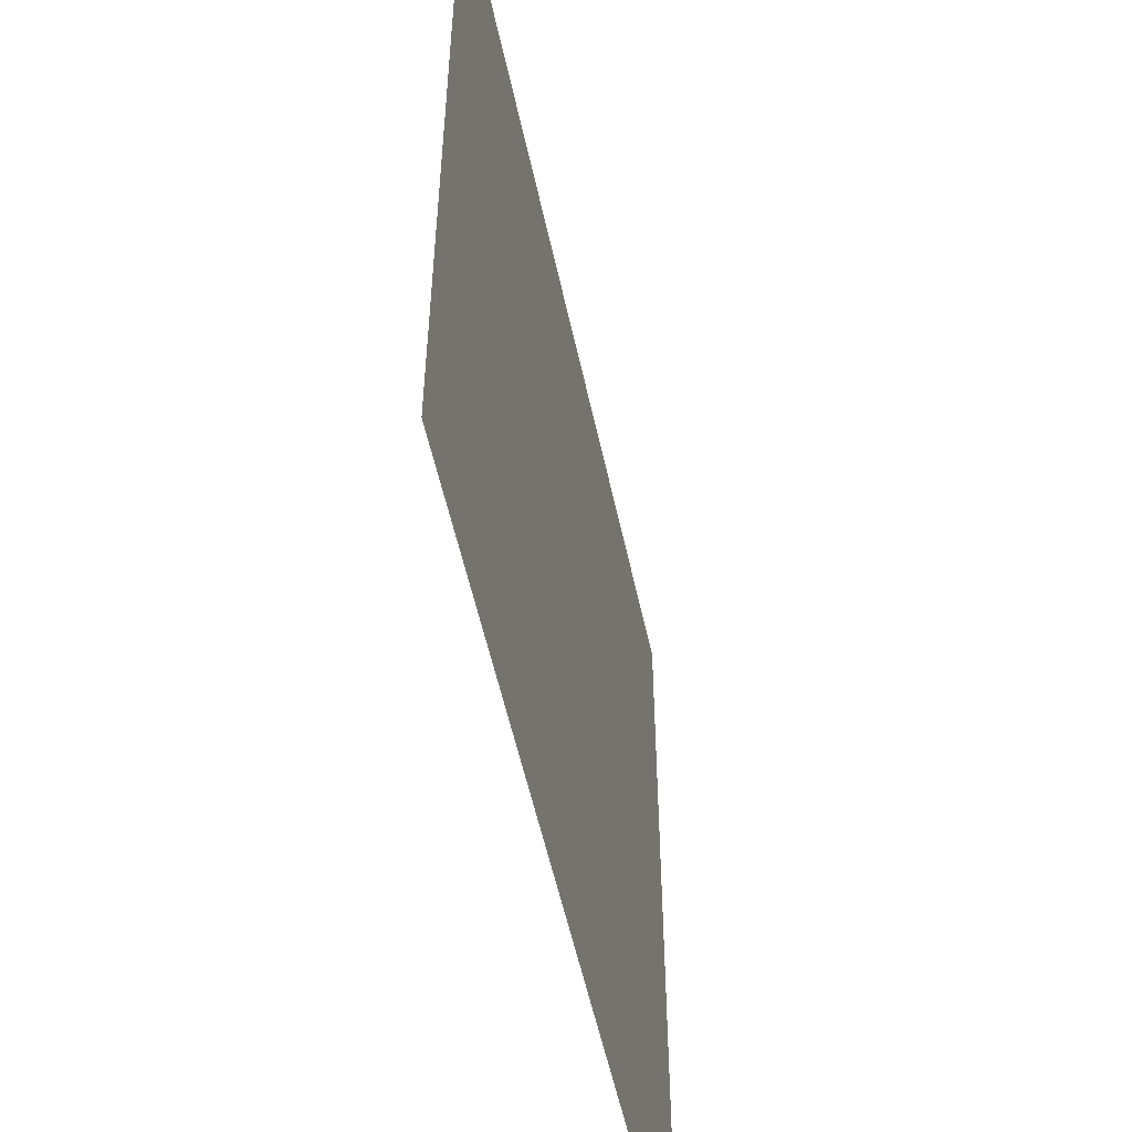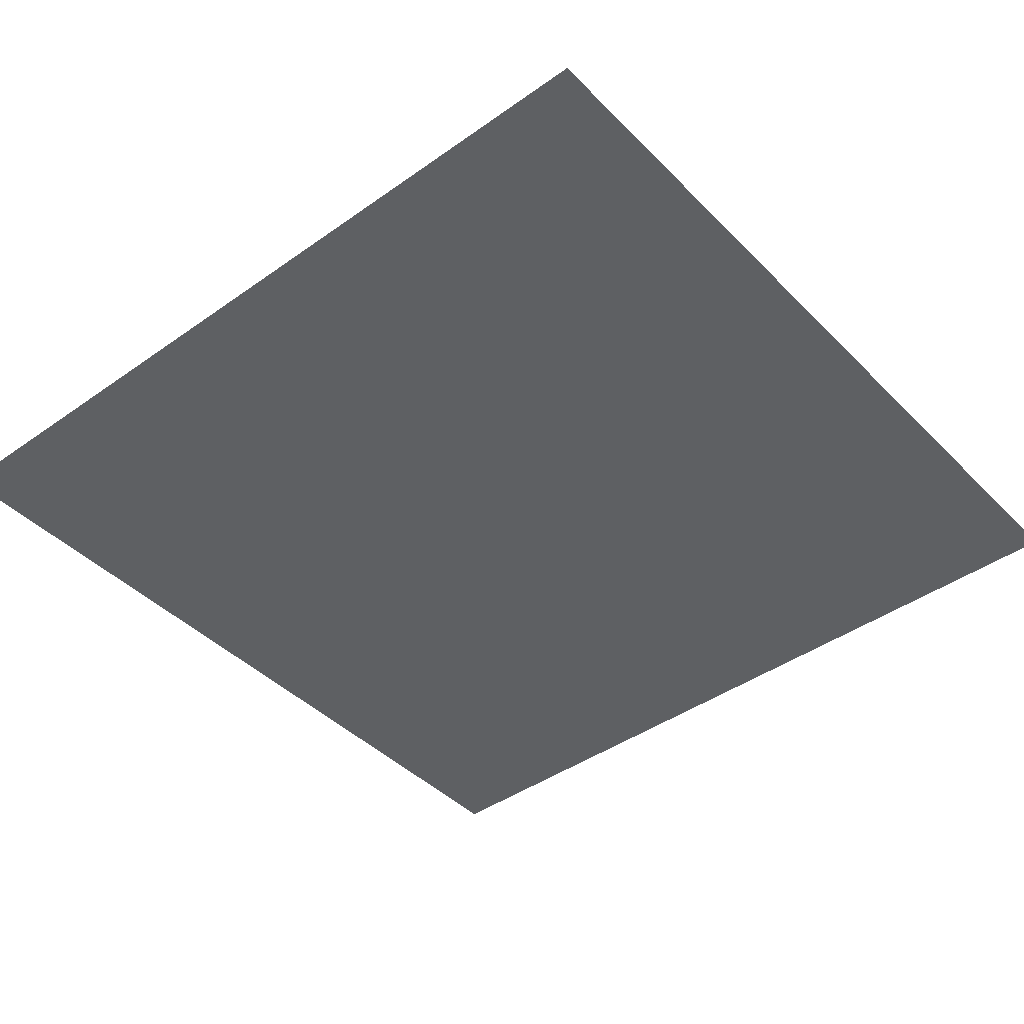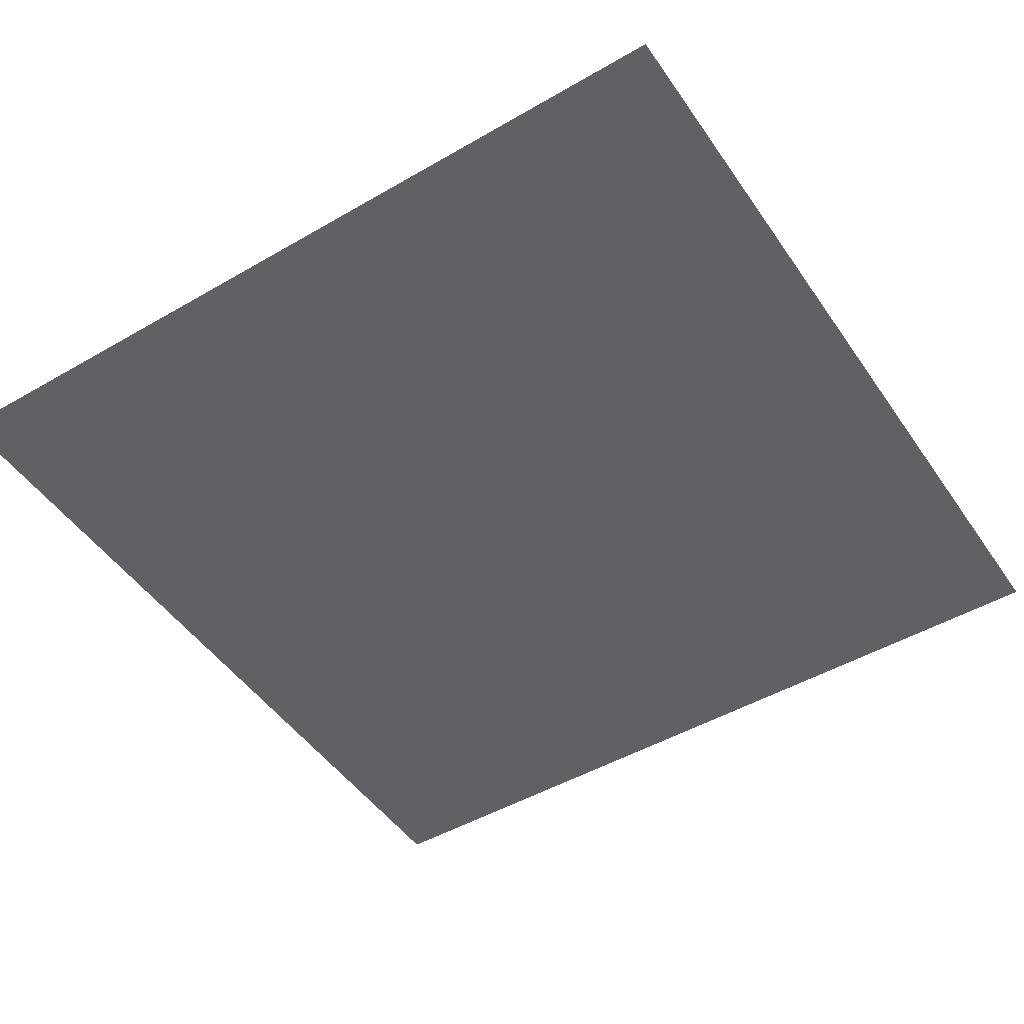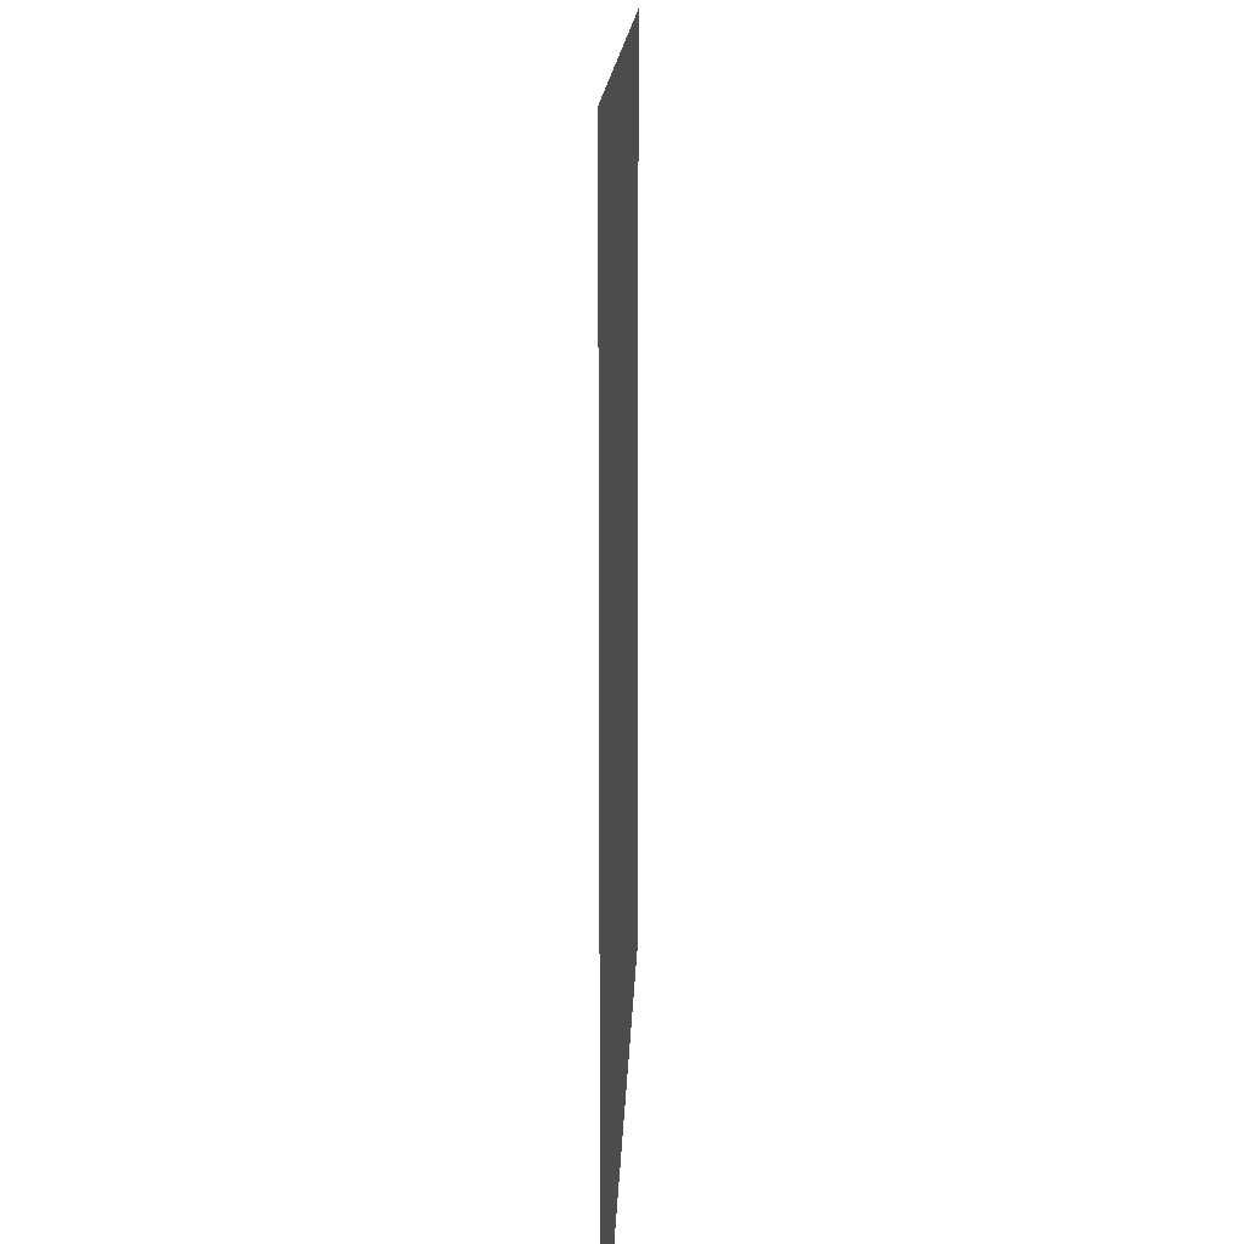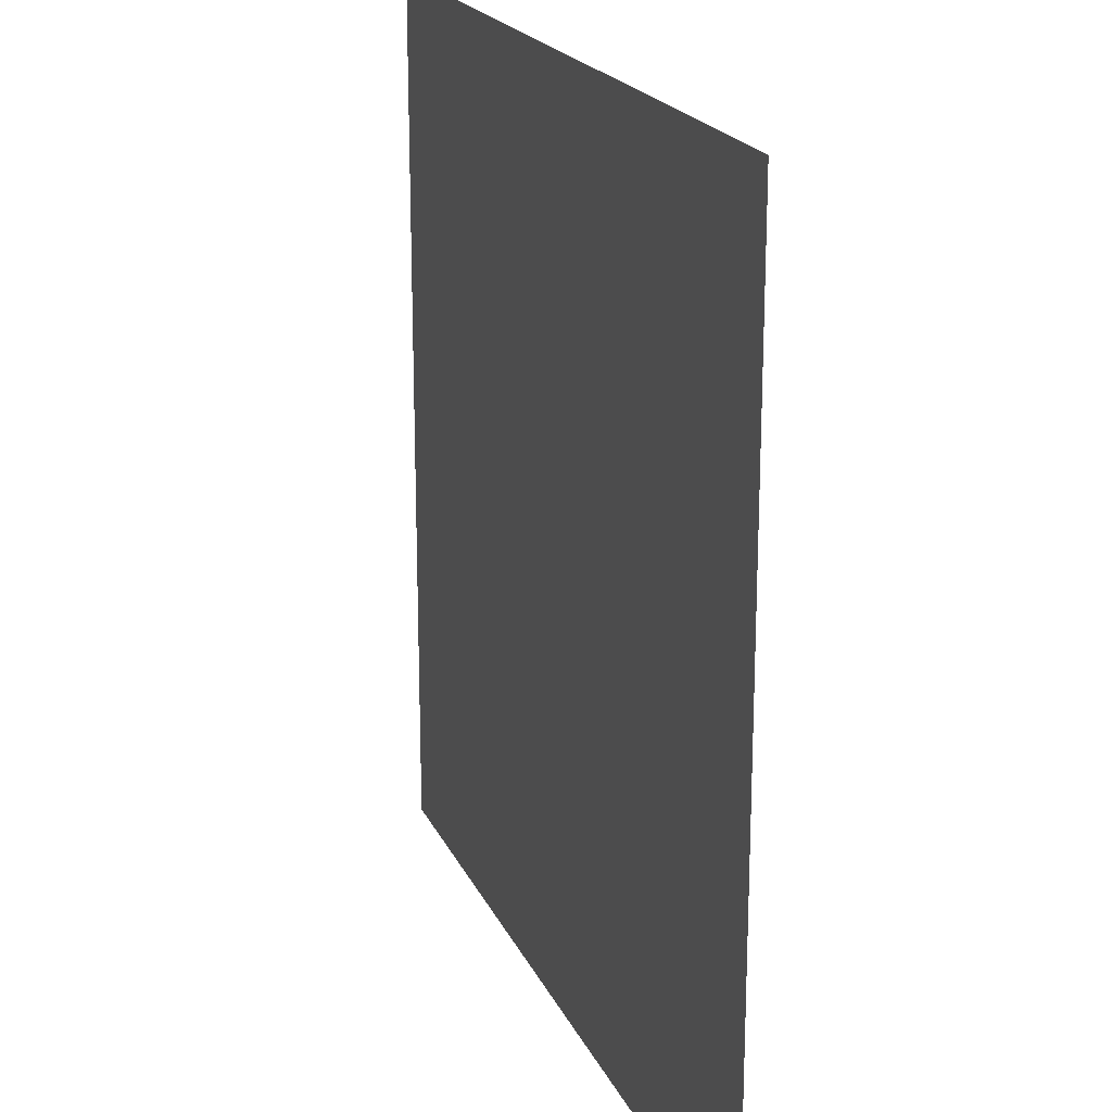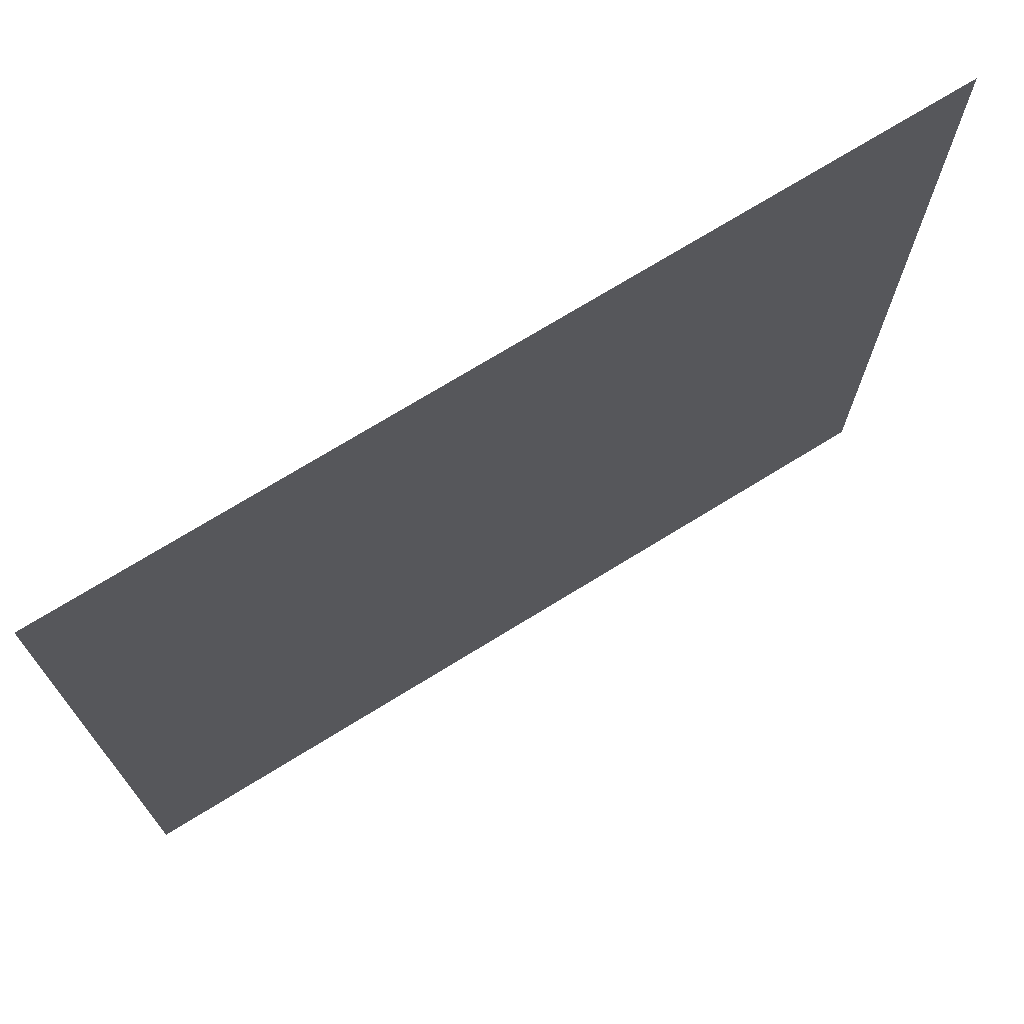
<metadata>
{"format":"obj","ext":"obj","renderer":"f3d","projection":"perspective","resolution":1024,"background":"white","views":[{"elev":-54.5,"azim":102.1,"up":"+Y"},{"elev":-42.5,"azim":130.2,"up":"+Z"},{"elev":-48.1,"azim":-57.0,"up":"+Z"},{"elev":15.0,"azim":-88.1,"up":"+Y"},{"elev":20.1,"azim":71.0,"up":"+Y"},{"elev":72.9,"azim":148.4,"up":"+Y"}]}
</metadata>
<code>
o Ground
v -15 -15 0
v 15 -15 0
v -15 15 0
v 15 15 0
f 1 2 4 3

</code>
